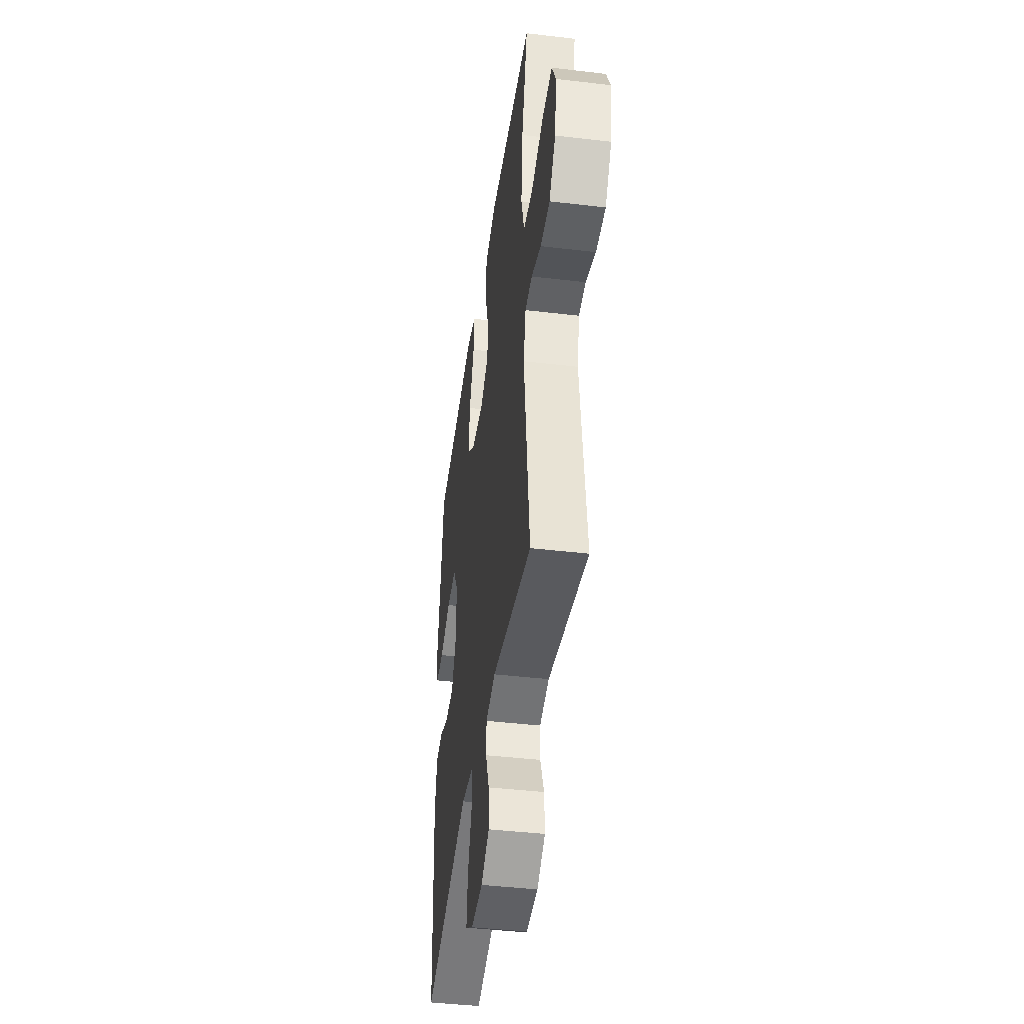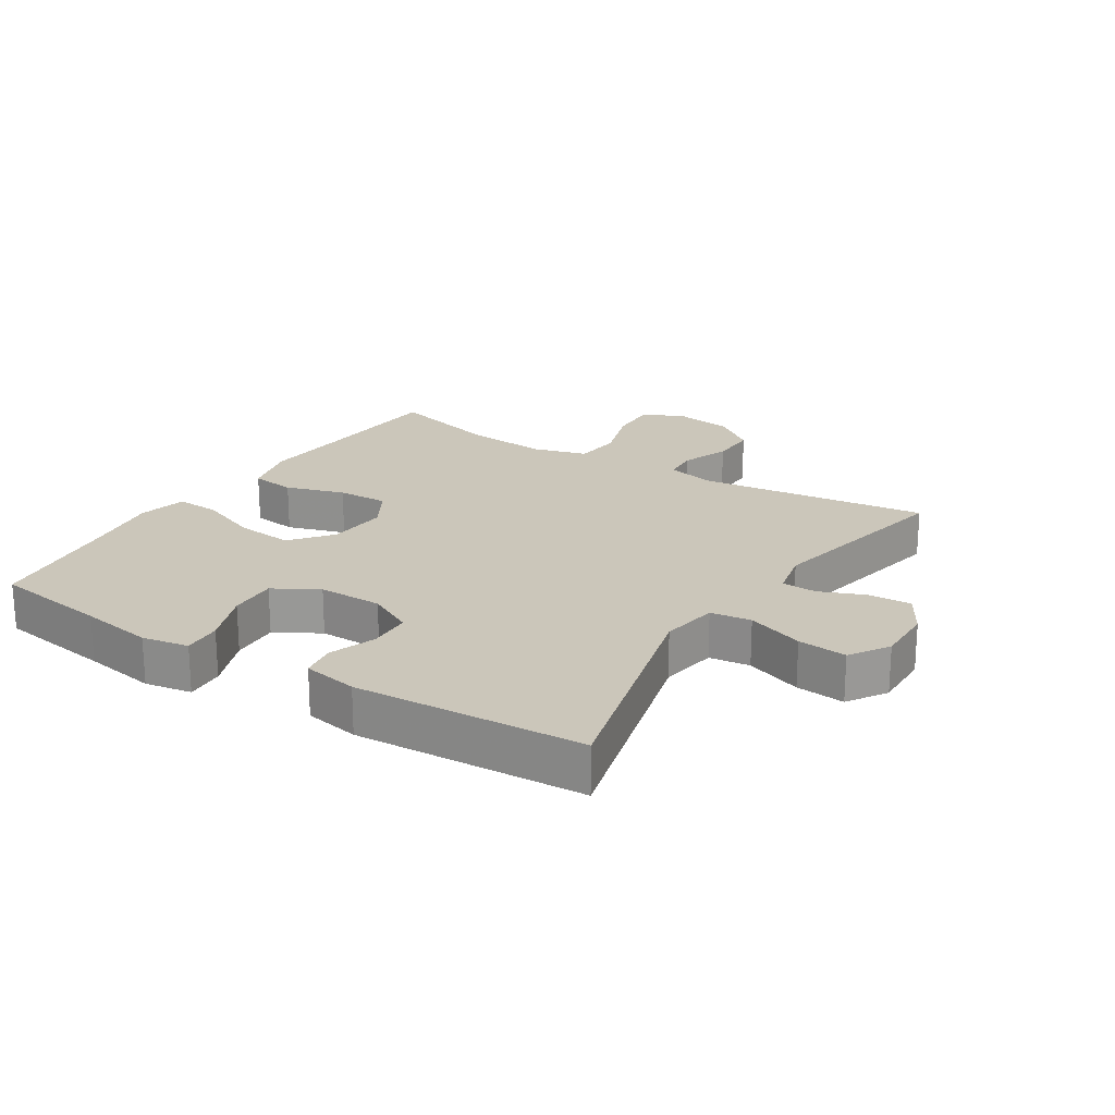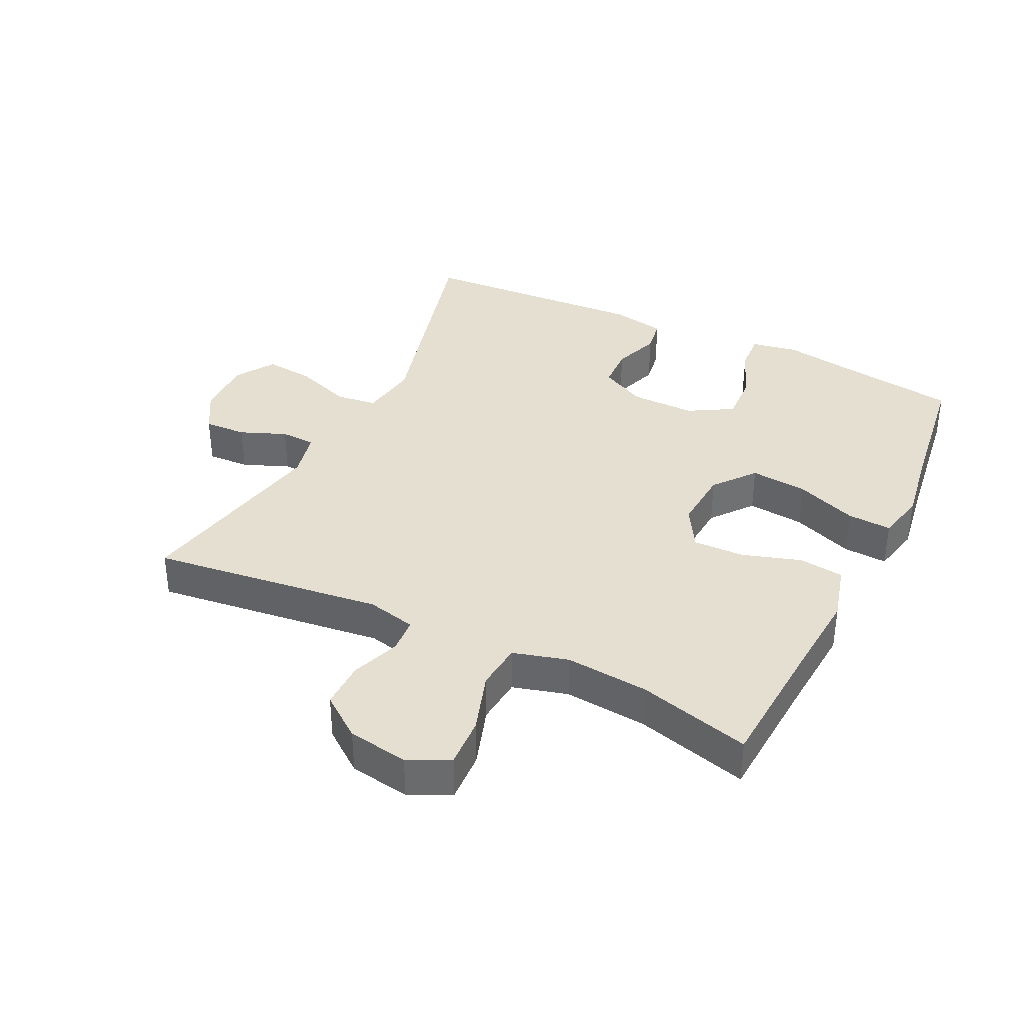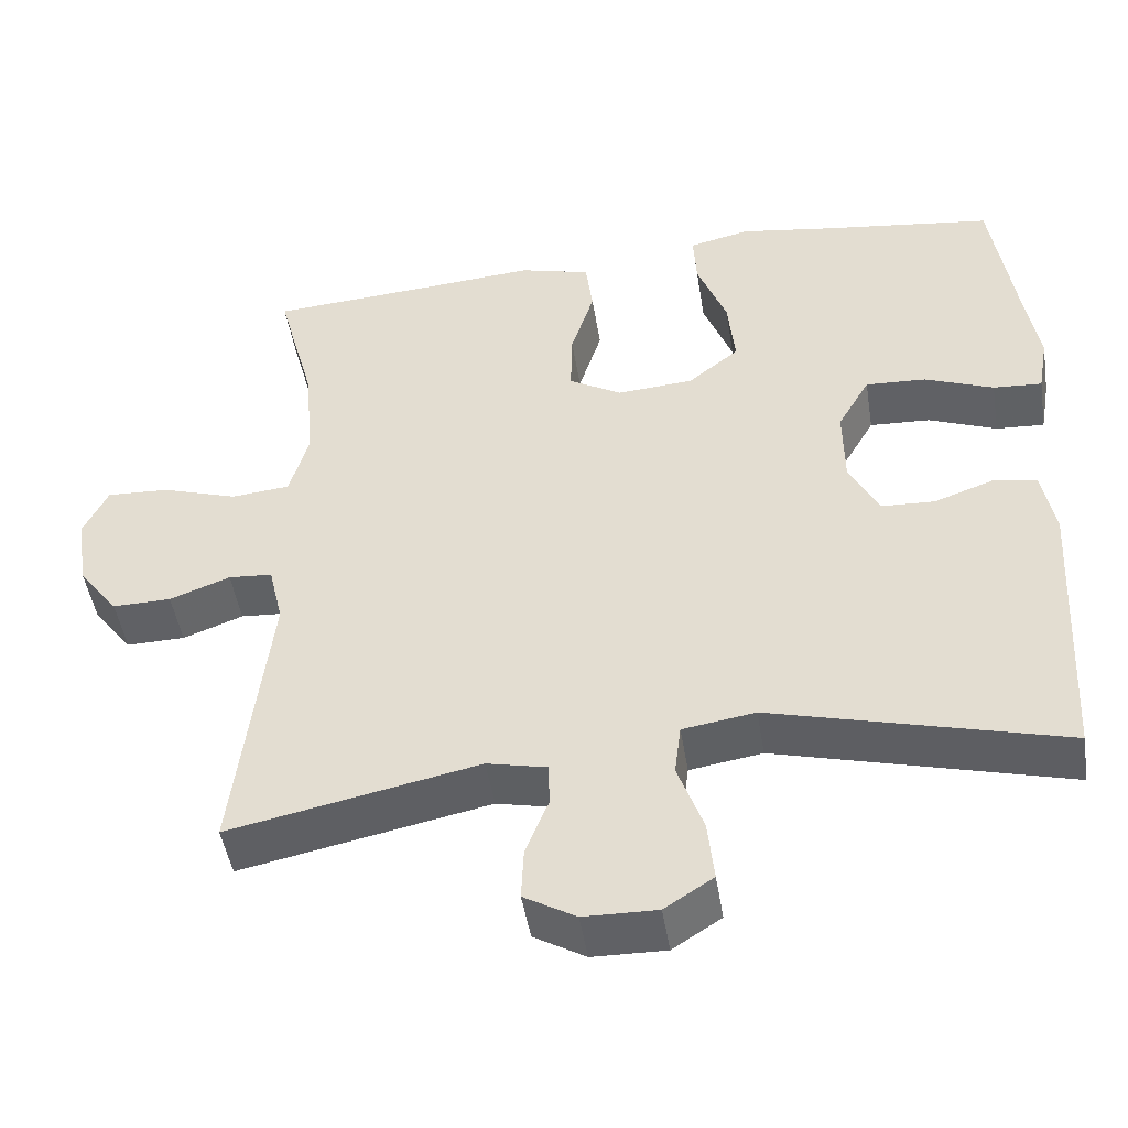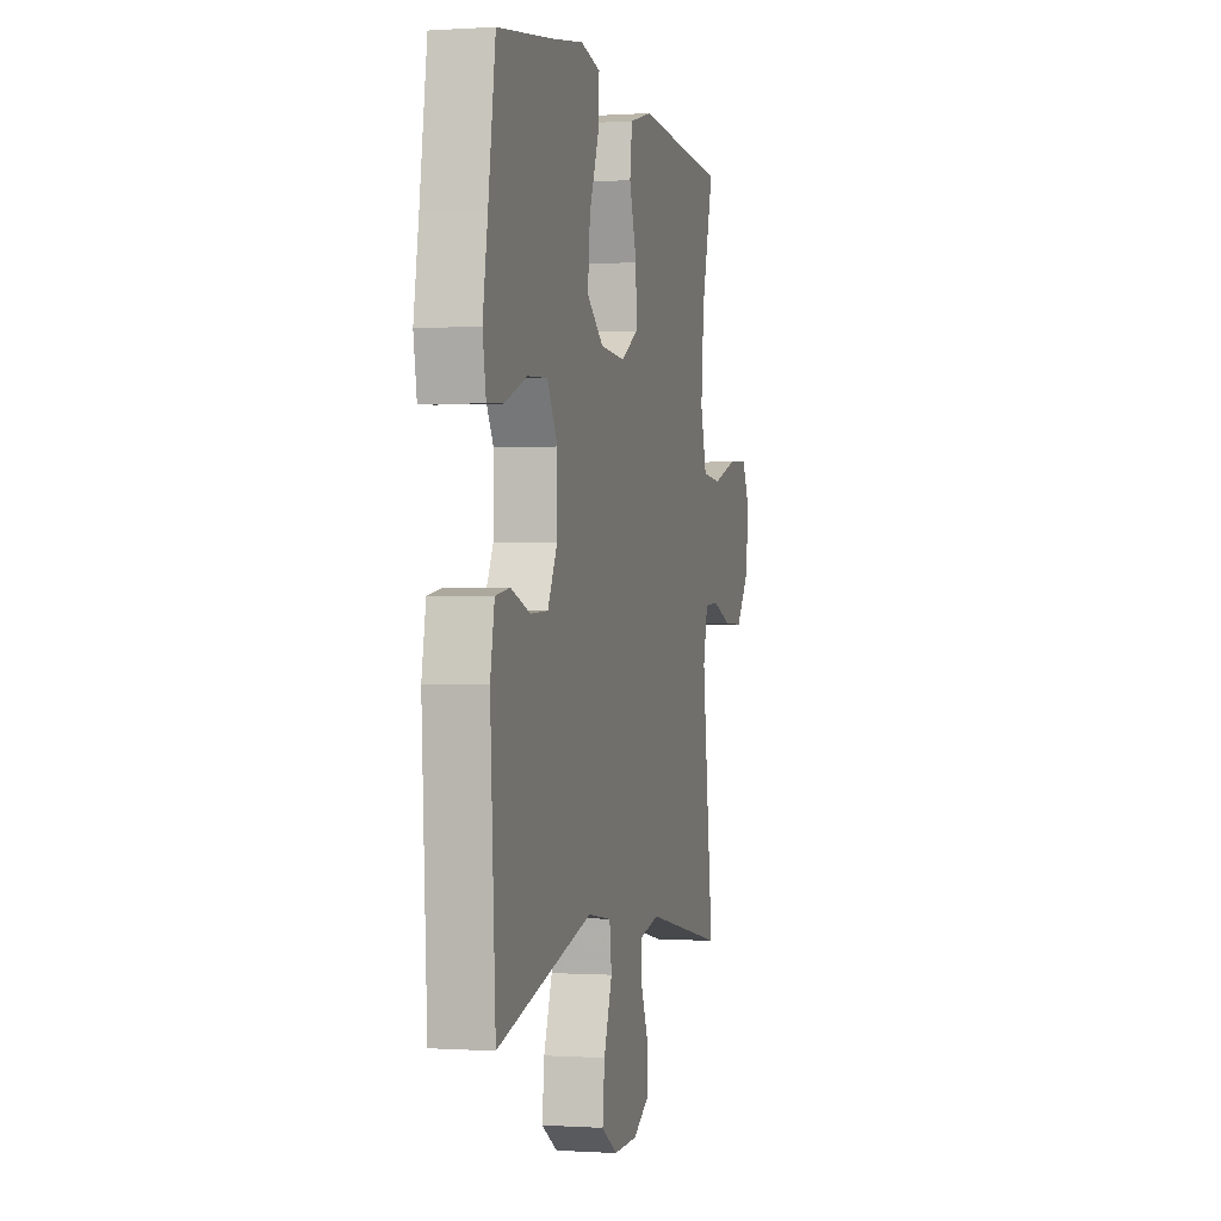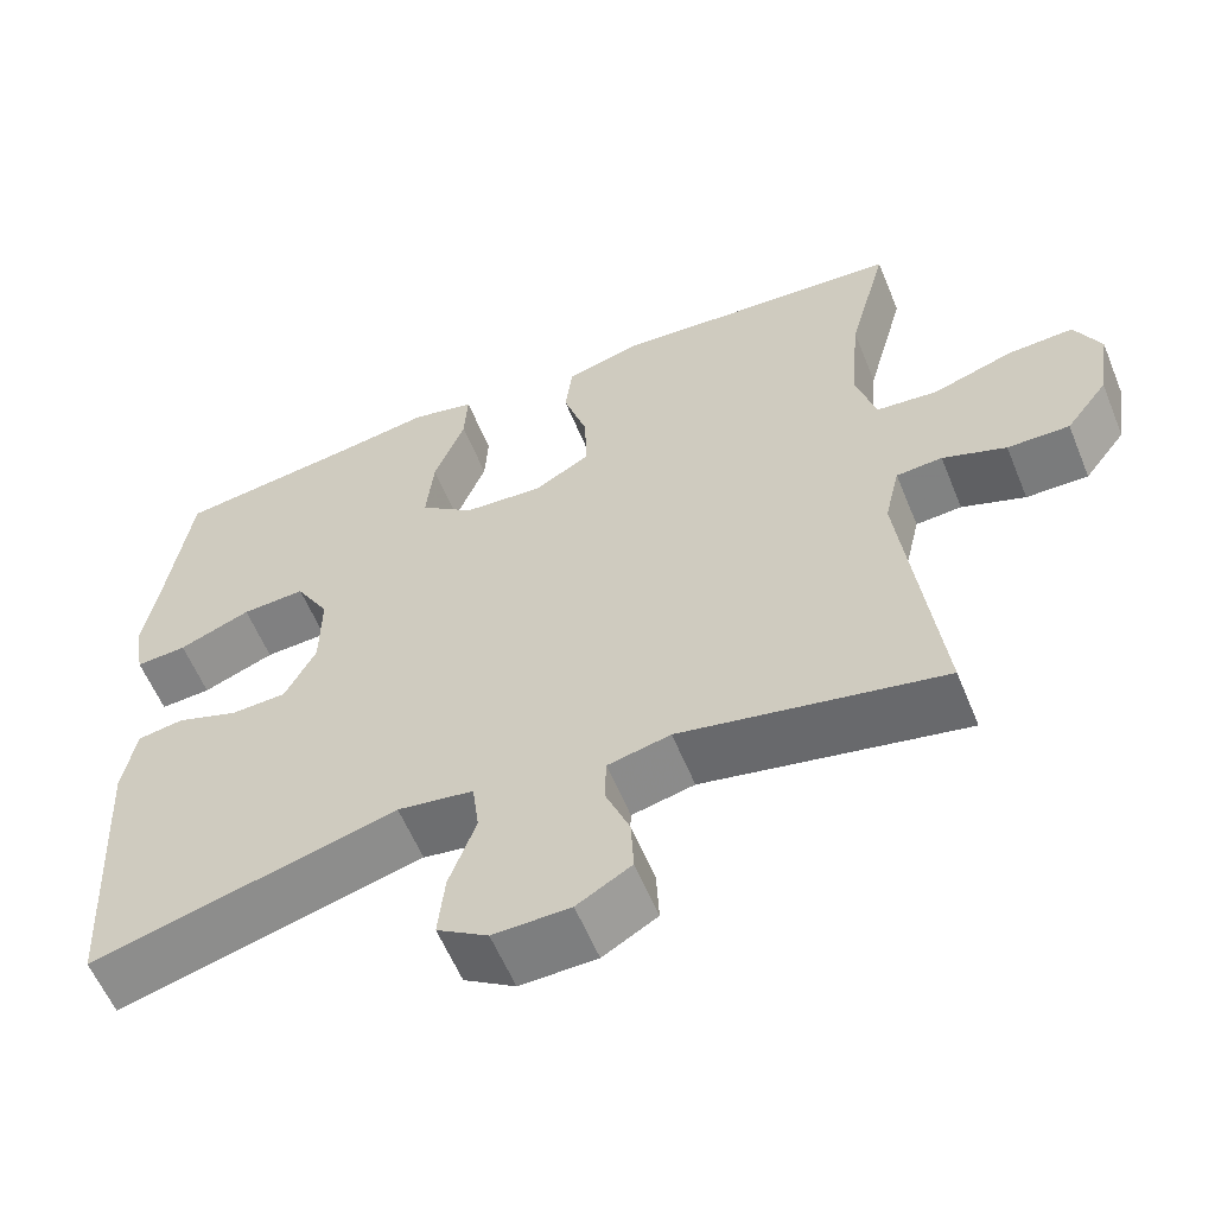
<metadata>
{"format":"obj","ext":"obj","renderer":"f3d","projection":"perspective","resolution":1024,"background":"white","views":[{"elev":-42.9,"azim":-98.0,"up":"+Z"},{"elev":21.2,"azim":122.5,"up":"+Y"},{"elev":36.7,"azim":-64.0,"up":"+Y"},{"elev":-47.5,"azim":9.1,"up":"+Z"},{"elev":-0.1,"azim":104.1,"up":"+Z"},{"elev":-58.7,"azim":-157.8,"up":"+Z"}]}
</metadata>
<code>
v -0.5 0.07 -0.5
v -0.456 0.07 -0.139
v -0.474 0.07 -0.062
v -0.529 0.07 -0.058
v -0.605 0.07 -0.086
v -0.679 0.07 -0.087
v -0.729 0.07 -0.021
v -0.744 0.07 0.073
v -0.713 0.07 0.137
v -0.634 0.07 0.133
v -0.539 0.07 0.102
v -0.465 0.07 0.109
v -0.441 0.07 0.195
v -0.453 0.07 0.325
v -0.5 0.07 0.5
v -0.285 0.07 0.514
v -0.151 0.07 0.524
v -0.062 0.07 0.5
v -0.053 0.07 0.43
v -0.082 0.07 0.338
v -0.084 0.07 0.258
v -0.018 0.07 0.219
v 0.078 0.07 0.226
v 0.142 0.07 0.277
v 0.133 0.07 0.366
v 0.096 0.07 0.462
v 0.092 0.07 0.531
v 0.168 0.07 0.548
v 0.288 0.07 0.529
v 0.5 0.07 0.5
v 0.527 0.07 0.318
v 0.546 0.07 0.203
v 0.533 0.07 0.13
v 0.472 0.07 0.134
v 0.386 0.07 0.168
v 0.31 0.07 0.172
v 0.27 0.07 0.103
v 0.271 0.07 0.002
v 0.308 0.07 -0.07
v 0.375 0.07 -0.073
v 0.449 0.07 -0.047
v 0.504 0.07 -0.056
v 0.52 0.07 -0.142
v 0.5 0.07 -0.5
v 0.135 0.07 -0.403
v 0.044 0.07 -0.417
v 0.036 0.07 -0.481
v 0.068 0.07 -0.57
v 0.076 0.07 -0.647
v 0.015 0.07 -0.686
v -0.077 0.07 -0.684
v -0.142 0.07 -0.646
v -0.139 0.07 -0.58
v -0.11 0.07 -0.508
v -0.112 0.07 -0.454
v -0.187 0.07 -0.437
v -0.5 0 -0.5
v -0.456 0 -0.139
v -0.474 0 -0.062
v -0.529 0 -0.058
v -0.605 0 -0.086
v -0.679 0 -0.087
v -0.729 0 -0.021
v -0.744 0 0.073
v -0.713 0 0.137
v -0.634 0 0.133
v -0.539 0 0.102
v -0.465 0 0.109
v -0.441 0 0.195
v -0.453 0 0.325
v -0.5 0 0.5
v -0.285 0 0.514
v -0.151 0 0.524
v -0.062 0 0.5
v -0.053 0 0.43
v -0.082 0 0.338
v -0.084 0 0.258
v -0.018 0 0.219
v 0.078 0 0.226
v 0.142 0 0.277
v 0.133 0 0.366
v 0.096 0 0.462
v 0.092 0 0.531
v 0.168 0 0.548
v 0.288 0 0.529
v 0.5 0 0.5
v 0.527 0 0.318
v 0.546 0 0.203
v 0.533 0 0.13
v 0.472 0 0.134
v 0.386 0 0.168
v 0.31 0 0.172
v 0.27 0 0.103
v 0.271 0 0.002
v 0.308 0 -0.07
v 0.375 0 -0.073
v 0.449 0 -0.047
v 0.504 0 -0.056
v 0.52 0 -0.142
v 0.5 0 -0.5
v 0.135 0 -0.403
v 0.044 0 -0.417
v 0.036 0 -0.481
v 0.068 0 -0.57
v 0.076 0 -0.647
v 0.015 0 -0.686
v -0.077 0 -0.684
v -0.142 0 -0.646
v -0.139 0 -0.58
v -0.11 0 -0.508
v -0.112 0 -0.454
v -0.187 0 -0.437
f 52 53 54
f 51 52 54
f 50 51 54
f 49 50 54
f 48 49 54
f 47 48 54
f 46 47 54 55
f 43 44 45
f 42 43 45
f 41 42 45
f 40 41 45
f 39 40 45 46
f 46 55 56
f 39 46 56
f 38 39 56
f 33 34 35
f 32 33 35
f 31 32 35
f 31 35 36
f 30 31 36
f 29 30 36
f 29 36 37
f 28 29 37
f 27 28 37
f 26 27 37
f 25 26 37
f 18 19 20
f 17 18 20
f 16 17 20
f 16 20 21
f 15 16 21
f 14 15 21
f 13 14 21 22
f 9 10 11
f 8 9 11
f 7 8 11
f 6 7 11
f 5 6 11
f 4 5 11
f 3 4 11 12
f 12 13 22
f 3 12 22
f 2 3 22
f 2 22 23
f 1 2 23
f 56 1 23
f 38 56 23
f 24 25 37 38
f 23 24 38
f 110 109 108
f 110 108 107
f 110 107 106
f 110 106 105
f 110 105 104
f 110 104 103
f 111 110 103 102
f 101 100 99
f 101 99 98
f 101 98 97
f 101 97 96
f 102 101 96 95
f 112 111 102
f 112 102 95
f 112 95 94
f 91 90 89
f 91 89 88
f 91 88 87
f 92 91 87
f 92 87 86
f 92 86 85
f 93 92 85
f 93 85 84
f 93 84 83
f 93 83 82
f 93 82 81
f 76 75 74
f 76 74 73
f 76 73 72
f 77 76 72
f 77 72 71
f 77 71 70
f 78 77 70 69
f 67 66 65
f 67 65 64
f 67 64 63
f 67 63 62
f 67 62 61
f 67 61 60
f 68 67 60 59
f 78 69 68
f 78 68 59
f 78 59 58
f 79 78 58
f 79 58 57
f 79 57 112
f 79 112 94
f 94 93 81 80
f 94 80 79
f 1 57 58 2
f 2 58 59 3
f 3 59 60 4
f 4 60 61 5
f 5 61 62 6
f 6 62 63 7
f 7 63 64 8
f 8 64 65 9
f 9 65 66 10
f 10 66 67 11
f 11 67 68 12
f 12 68 69 13
f 13 69 70 14
f 14 70 71 15
f 15 71 72 16
f 16 72 73 17
f 17 73 74 18
f 18 74 75 19
f 19 75 76 20
f 20 76 77 21
f 21 77 78 22
f 22 78 79 23
f 23 79 80 24
f 24 80 81 25
f 25 81 82 26
f 26 82 83 27
f 27 83 84 28
f 28 84 85 29
f 29 85 86 30
f 30 86 87 31
f 31 87 88 32
f 32 88 89 33
f 33 89 90 34
f 34 90 91 35
f 35 91 92 36
f 36 92 93 37
f 37 93 94 38
f 38 94 95 39
f 39 95 96 40
f 40 96 97 41
f 41 97 98 42
f 42 98 99 43
f 43 99 100 44
f 44 100 101 45
f 45 101 102 46
f 46 102 103 47
f 47 103 104 48
f 48 104 105 49
f 49 105 106 50
f 50 106 107 51
f 51 107 108 52
f 52 108 109 53
f 53 109 110 54
f 54 110 111 55
f 55 111 112 56
f 56 112 57 1

</code>
